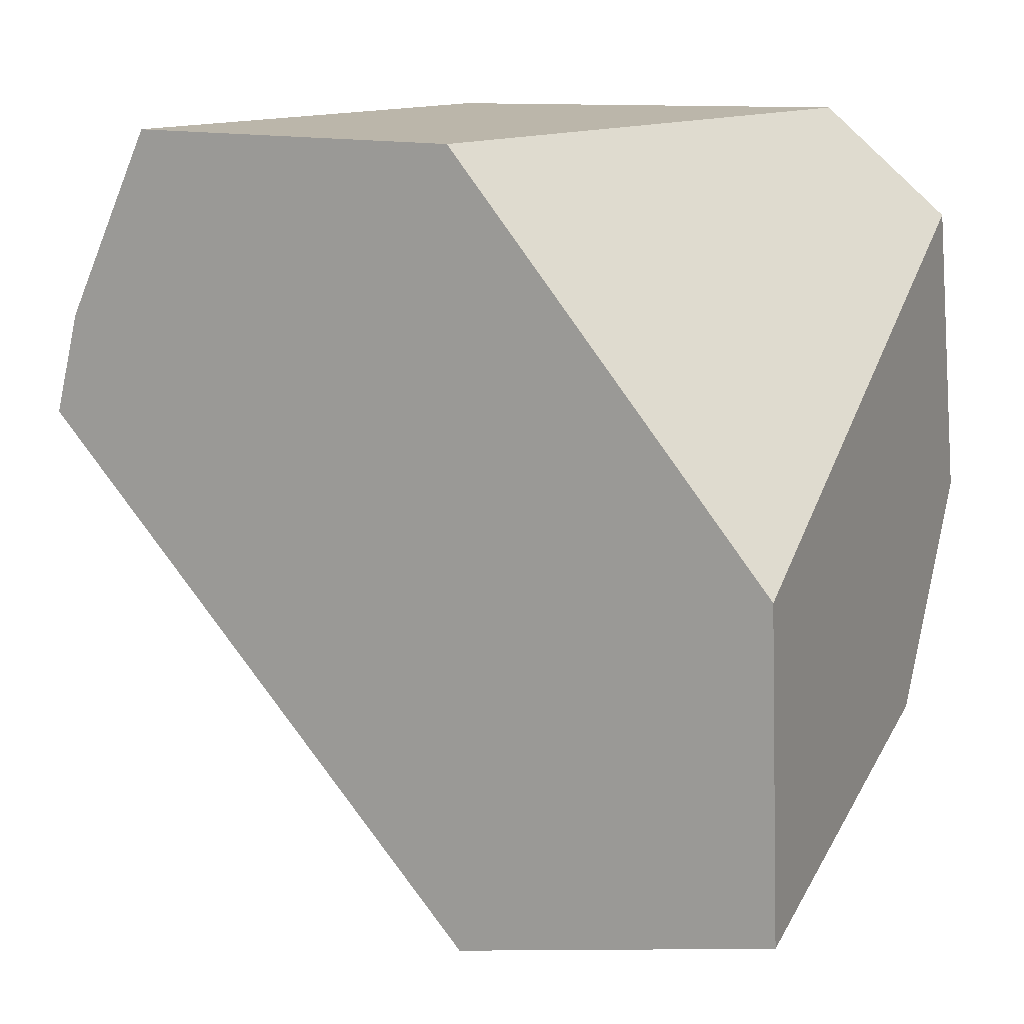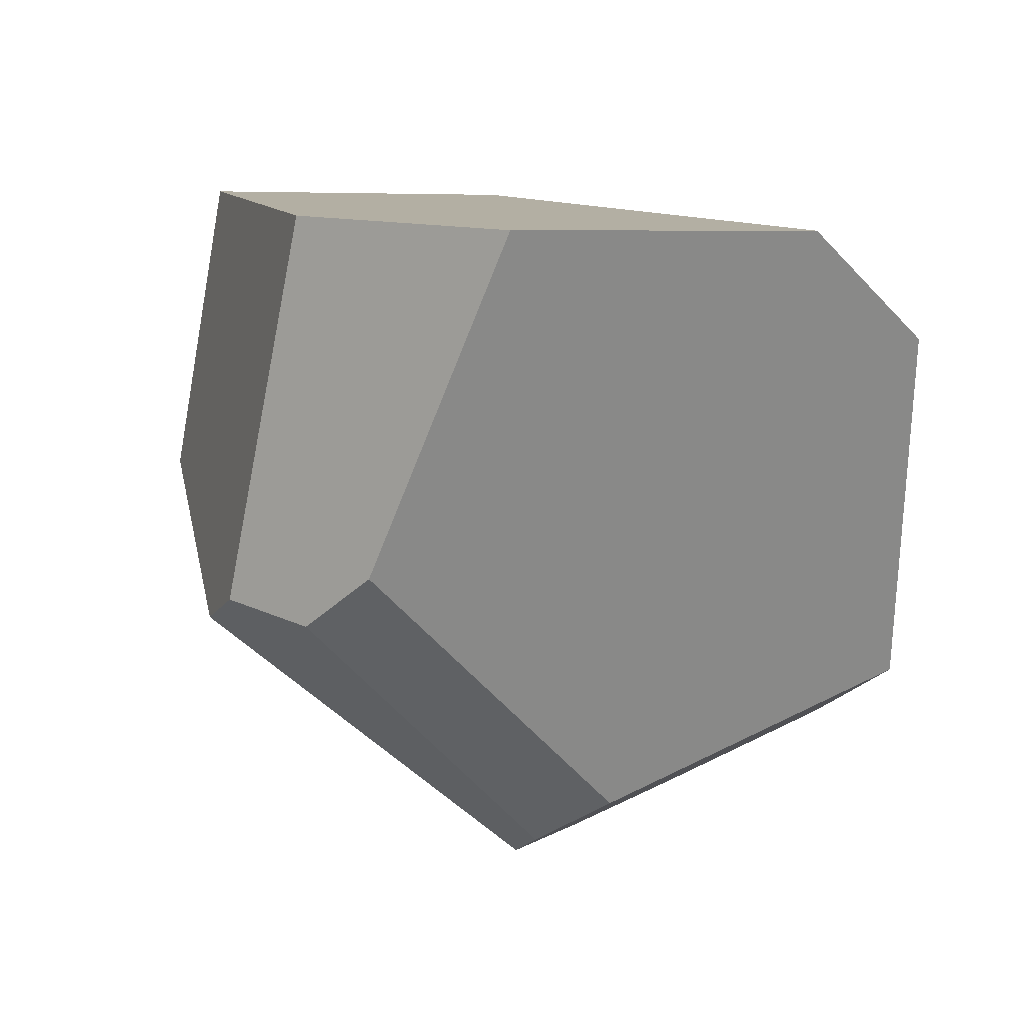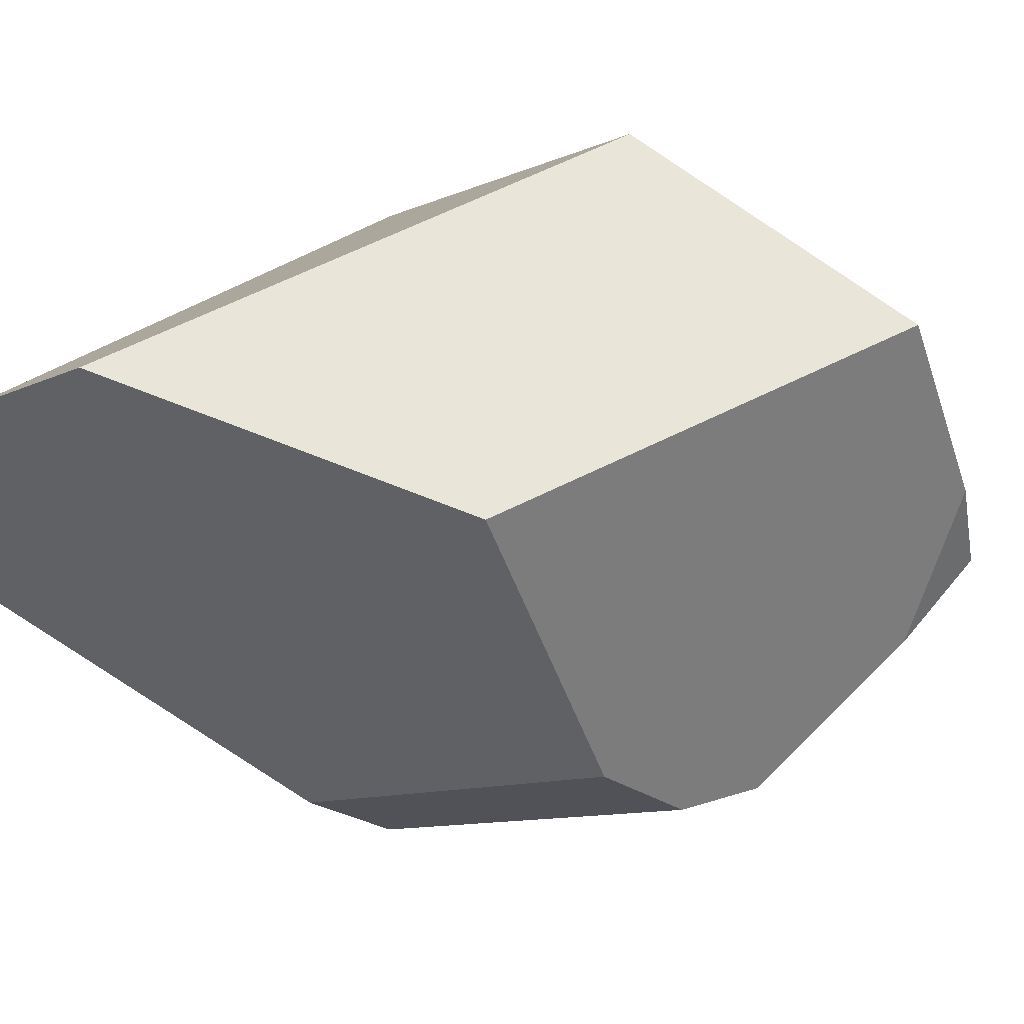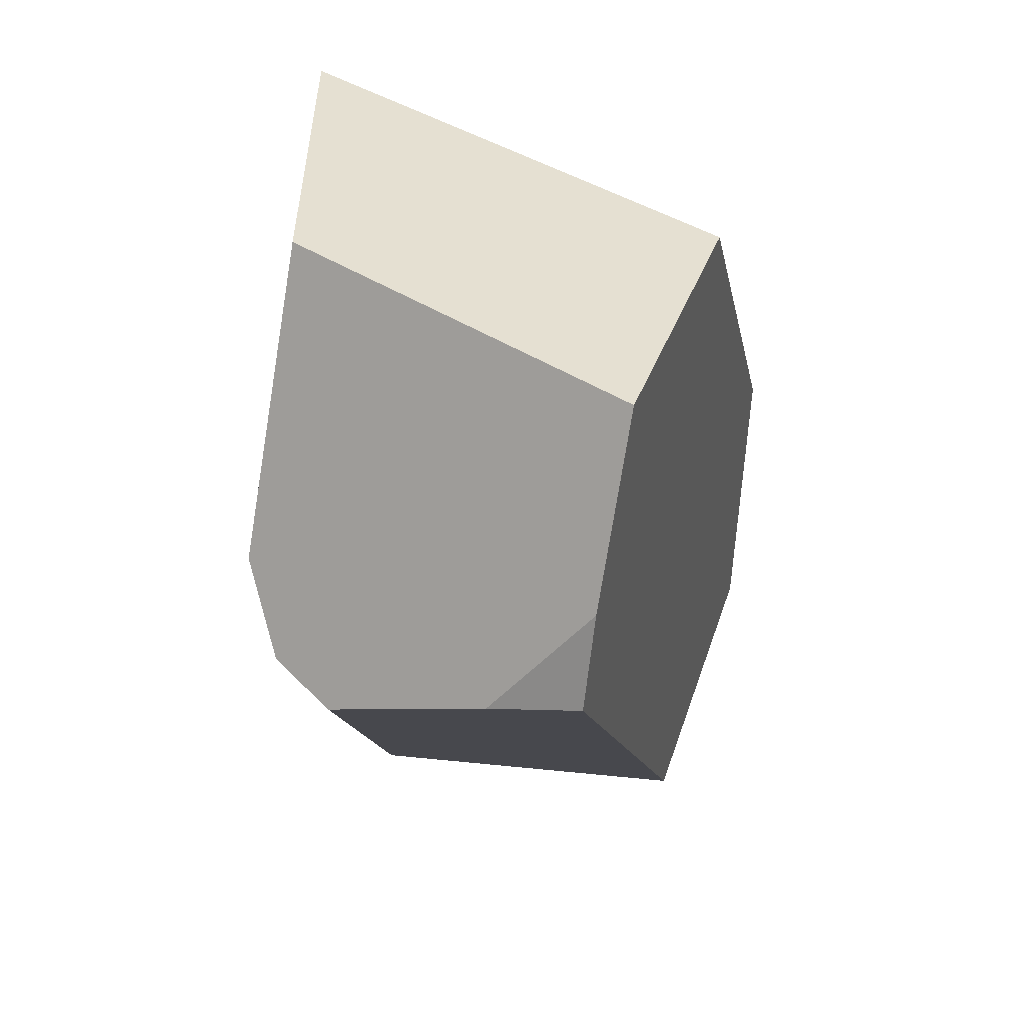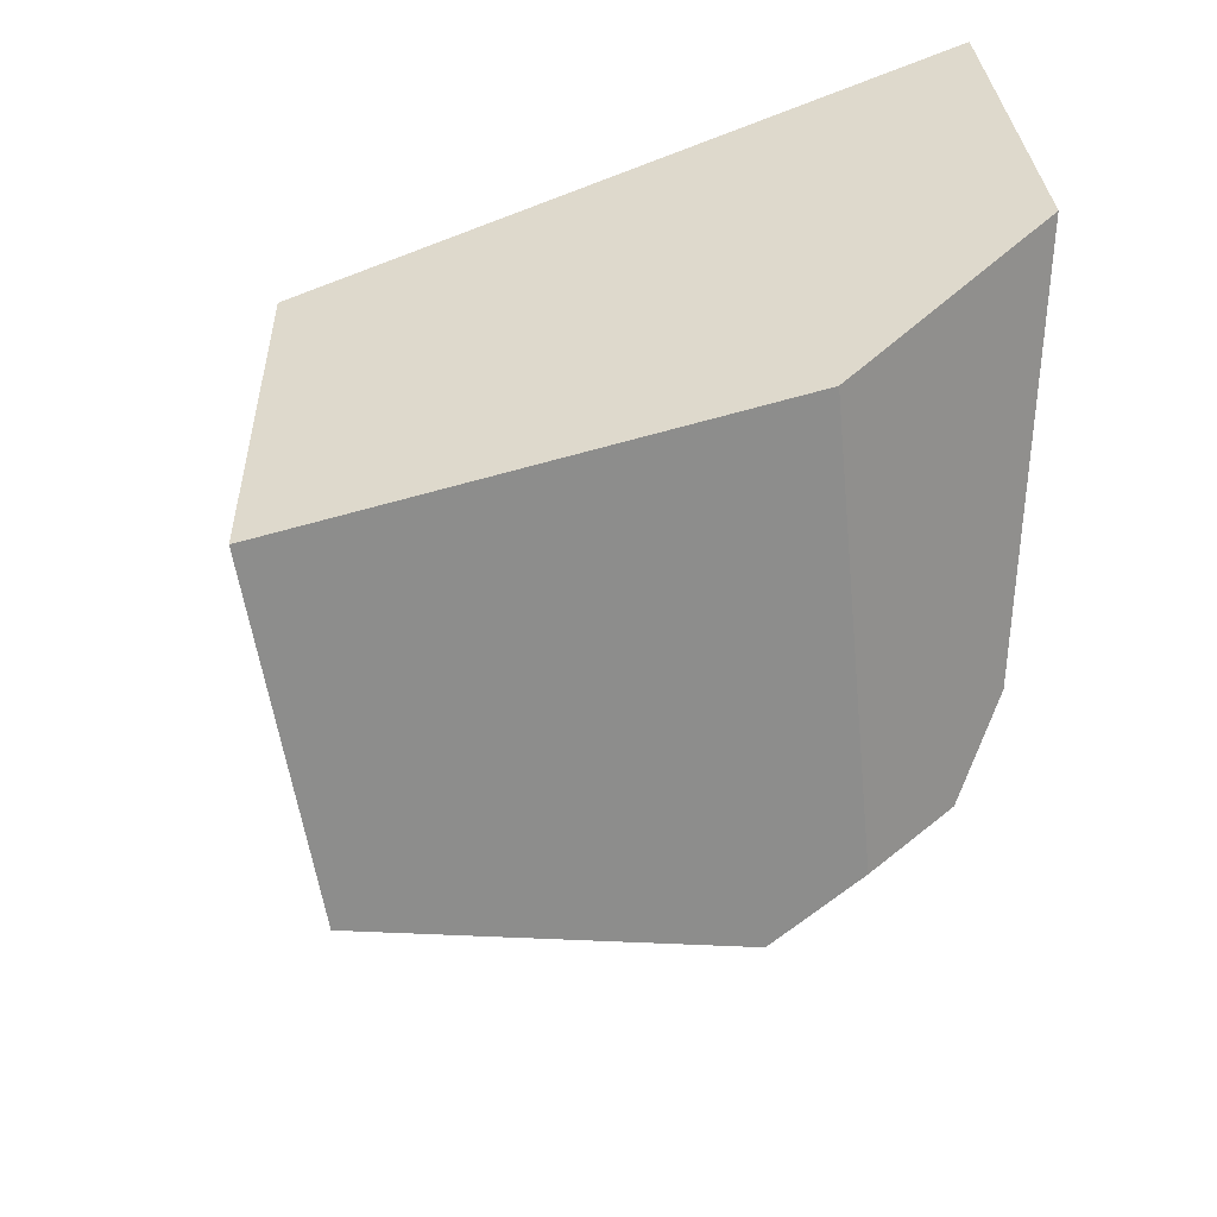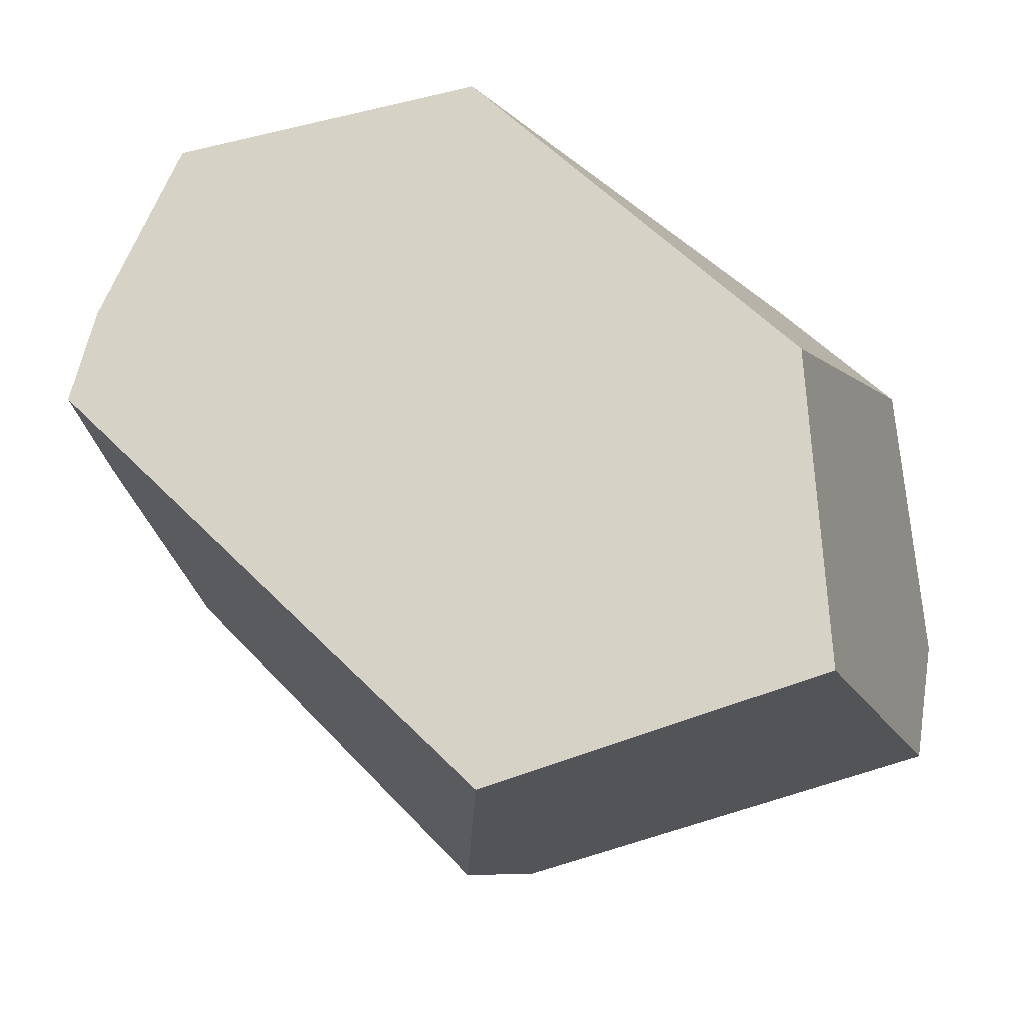
<metadata>
{"format":"obj","ext":"obj","renderer":"f3d","projection":"perspective","resolution":1024,"background":"white","views":[{"elev":13.9,"azim":97.5,"up":"+Z"},{"elev":27.8,"azim":-94.1,"up":"+Y"},{"elev":57.9,"azim":-66.7,"up":"+Z"},{"elev":-52.9,"azim":-2.8,"up":"+Y"},{"elev":-51.1,"azim":172.4,"up":"+Z"},{"elev":-28.9,"azim":92.0,"up":"+Z"}]}
</metadata>
<code>
v 0.2211 -0.07693 0.3539
v -0.2044 0.2568 0.3539
v -0.2074 -0.122 0.3539
v 0.1208 -0.3847 0.3539
v -0.08137 0.3558 -0.2528
v -0.1692 -0.03011 -0.3376
v -0.2419 -0.02333 -0.2579
v -0.273 0.04678 -0.1929
v -0.2529 0.3995 -0.05199
v -0.09865 -0.09124 -0.3651
v -0.1692 -0.03011 -0.3376
v -0.08137 0.3558 -0.2528
v 0.3315 0.2358 -0.3525
v 0.2335 -0.06733 -0.4142
v -0.2125 -0.3194 -0.02186
v -0.2419 -0.02333 -0.2579
v -0.1692 -0.03011 -0.3376
v -0.09865 -0.09124 -0.3651
v -0.1558 -0.374 -0.039
v -0.217 0.3775 0.2426
v 0.3243 0.2257 -0.0313
v 0.3315 0.2358 -0.3525
v -0.08137 0.3558 -0.2528
v -0.2529 0.3995 -0.05199
v 0.3243 0.2257 -0.0313
v -0.217 0.3775 0.2426
v -0.2044 0.2568 0.3539
v 0.2211 -0.07693 0.3539
v -0.2452 -0.2524 0.05449
v -0.273 0.04678 -0.1929
v -0.2419 -0.02333 -0.2579
v -0.2125 -0.3194 -0.02186
v -0.2044 0.2568 0.3539
v -0.217 0.3775 0.2426
v -0.2529 0.3995 -0.05199
v -0.273 0.04678 -0.1929
v -0.2452 -0.2524 0.05449
v -0.2074 -0.122 0.3539
v 0.1208 -0.3847 0.3539
v -0.2074 -0.122 0.3539
v -0.2452 -0.2524 0.05449
v -0.2125 -0.3194 -0.02186
v -0.1558 -0.374 -0.039
v 0.0006386 -0.4551 0.04315
v 0.09732 -0.4638 0.1712
v 0.09732 -0.4638 0.1712
v 0.0006386 -0.4551 0.04315
v 0.09109 -0.4866 0.07309
v 0.2211 -0.07693 0.3539
v 0.1208 -0.3847 0.3539
v 0.09732 -0.4638 0.1712
v 0.09109 -0.4866 0.07309
v 0.2335 -0.06733 -0.4142
v 0.3315 0.2358 -0.3525
v 0.3243 0.2257 -0.0313
v -0.09865 -0.09124 -0.3651
v 0.2335 -0.06733 -0.4142
v 0.09109 -0.4866 0.07309
v 0.0006386 -0.4551 0.04315
v -0.1558 -0.374 -0.039
f 15 16 17 18 19
f 56 57 58 59 60
f 29 30 31 32
f 49 50 51 52 53 54 55
f 46 47 48
f 39 40 41 42 43 44 45
f 10 11 12 13 14
f 1 2 3 4
f 33 34 35 36 37 38
f 5 6 7 8 9
f 20 21 22 23 24
f 25 26 27 28

</code>
